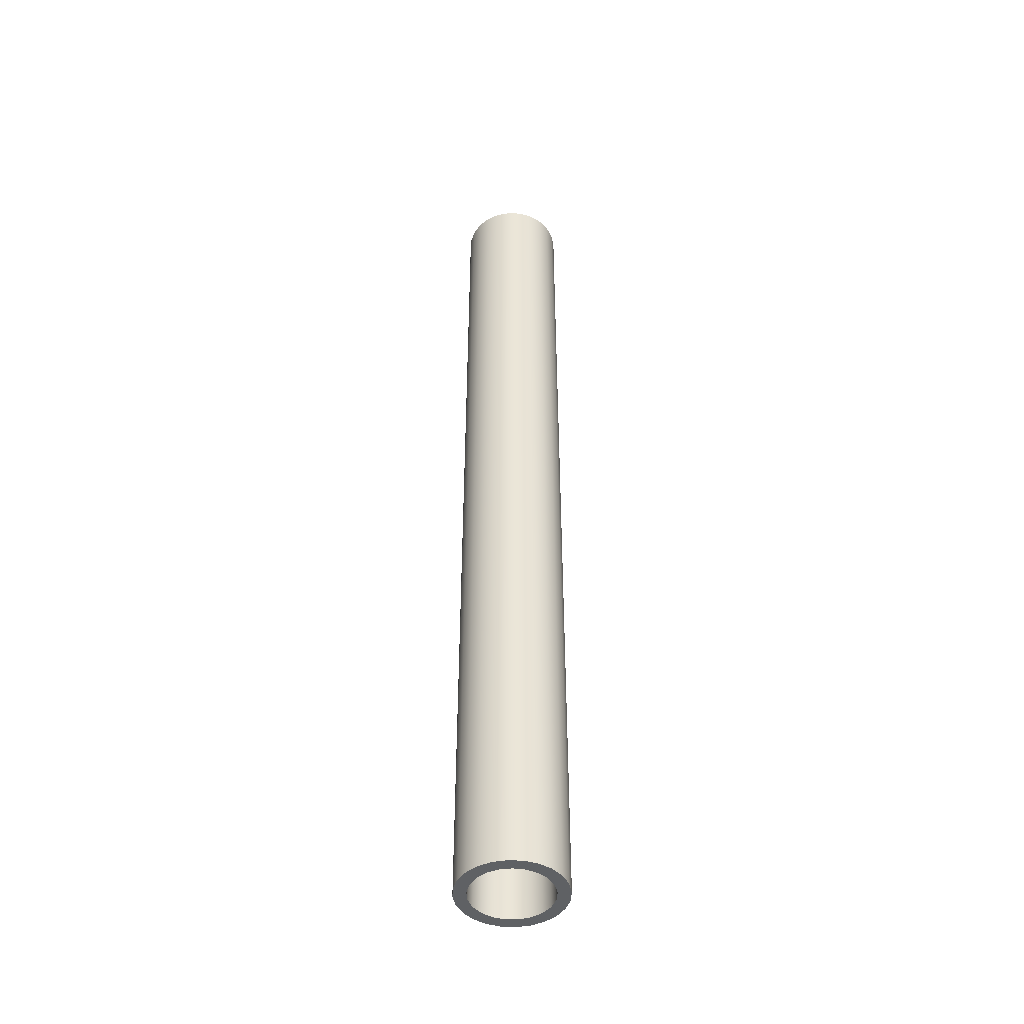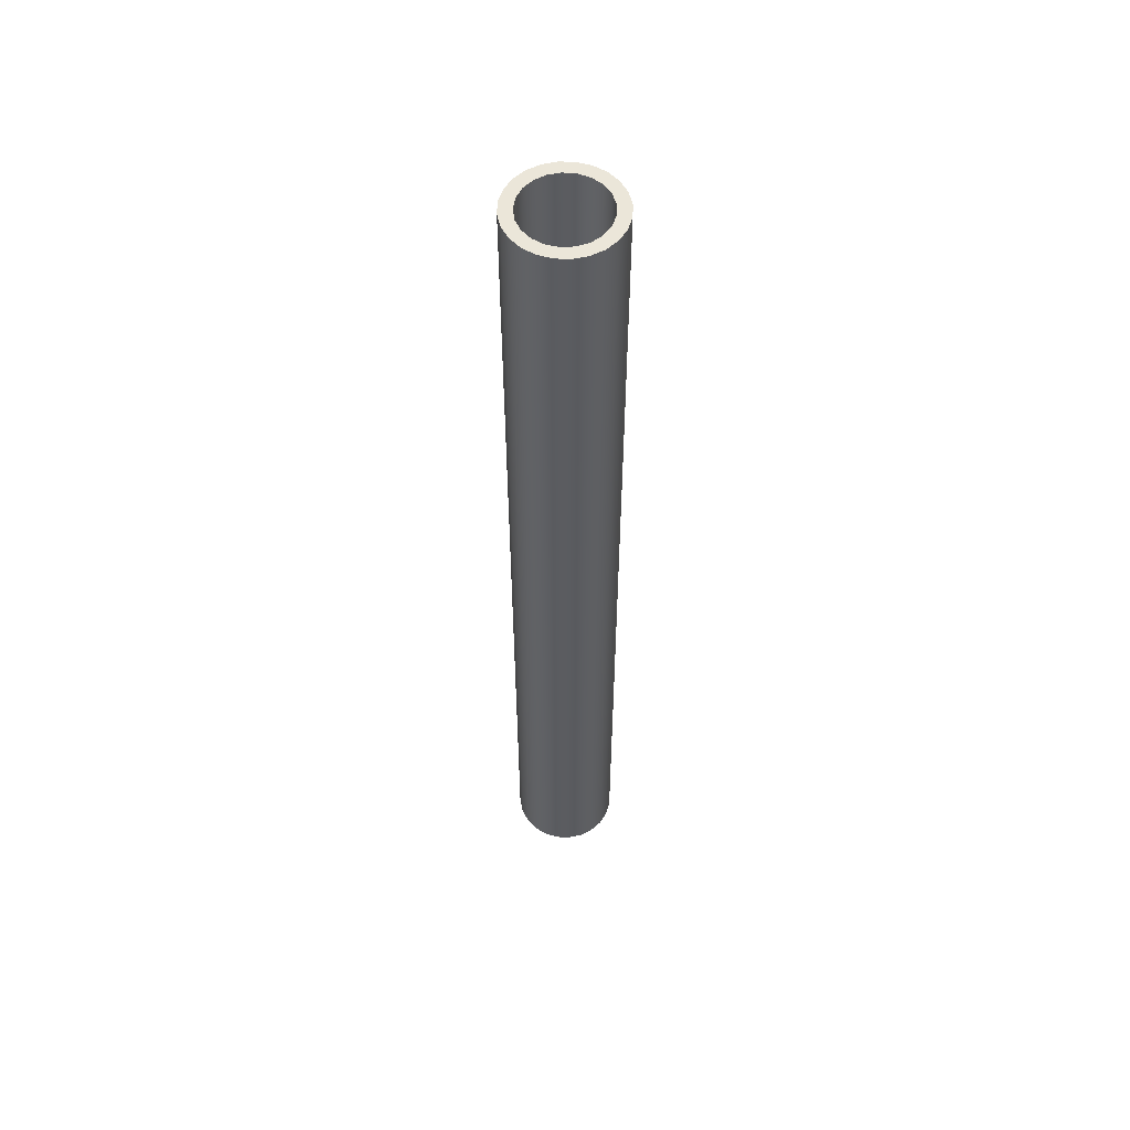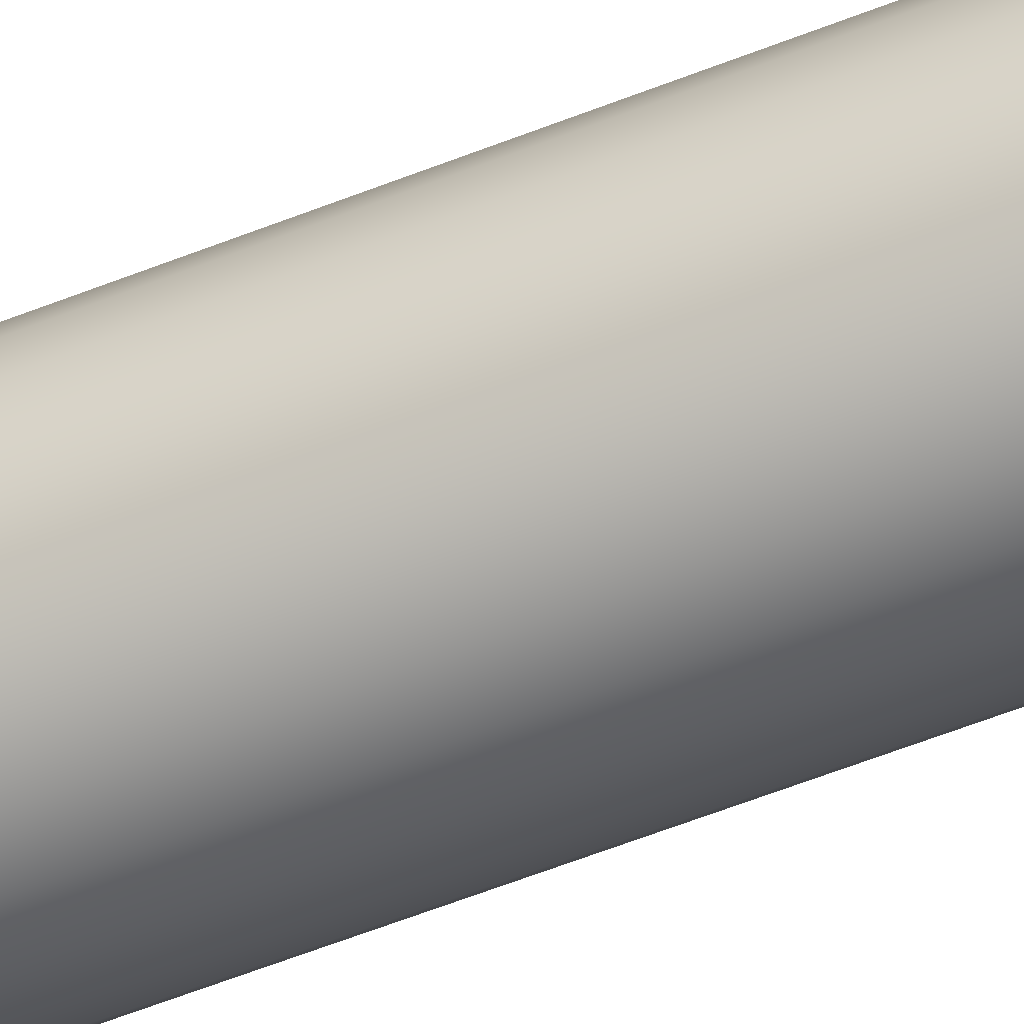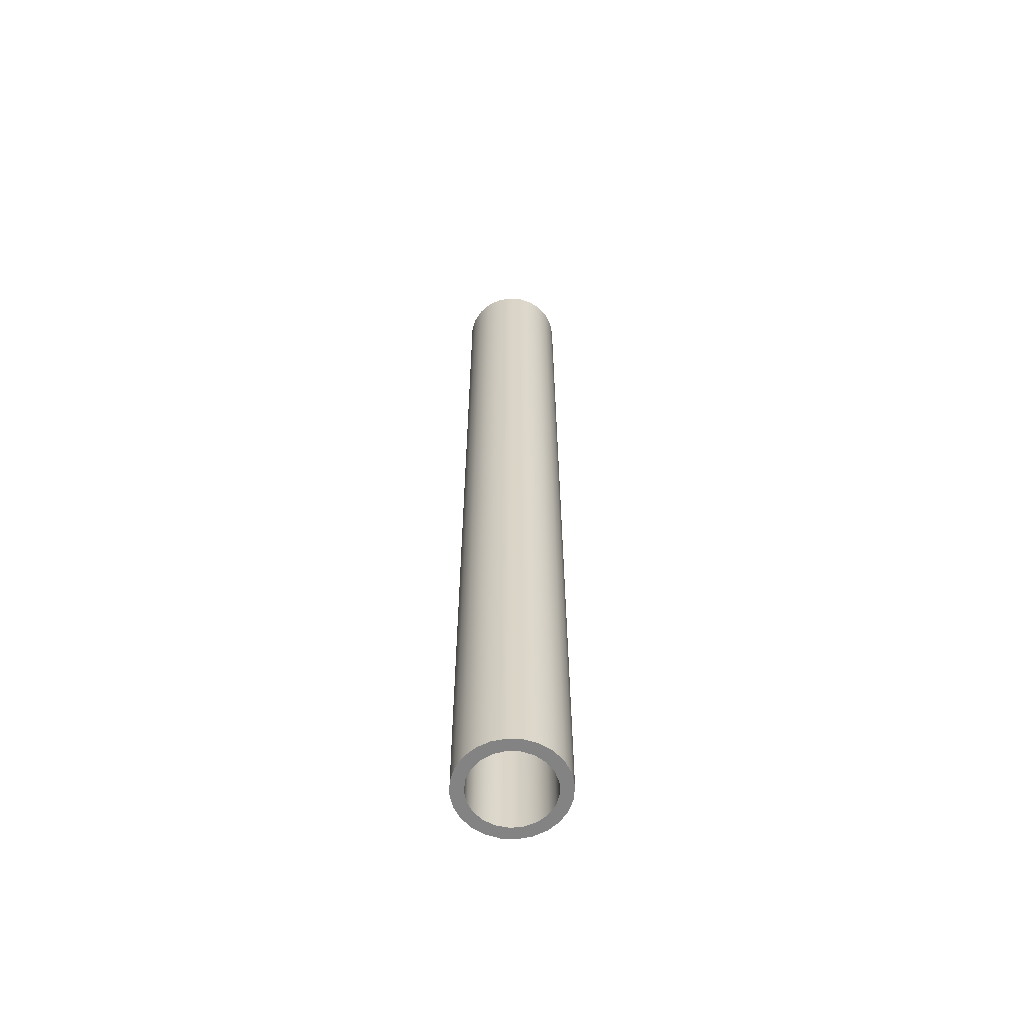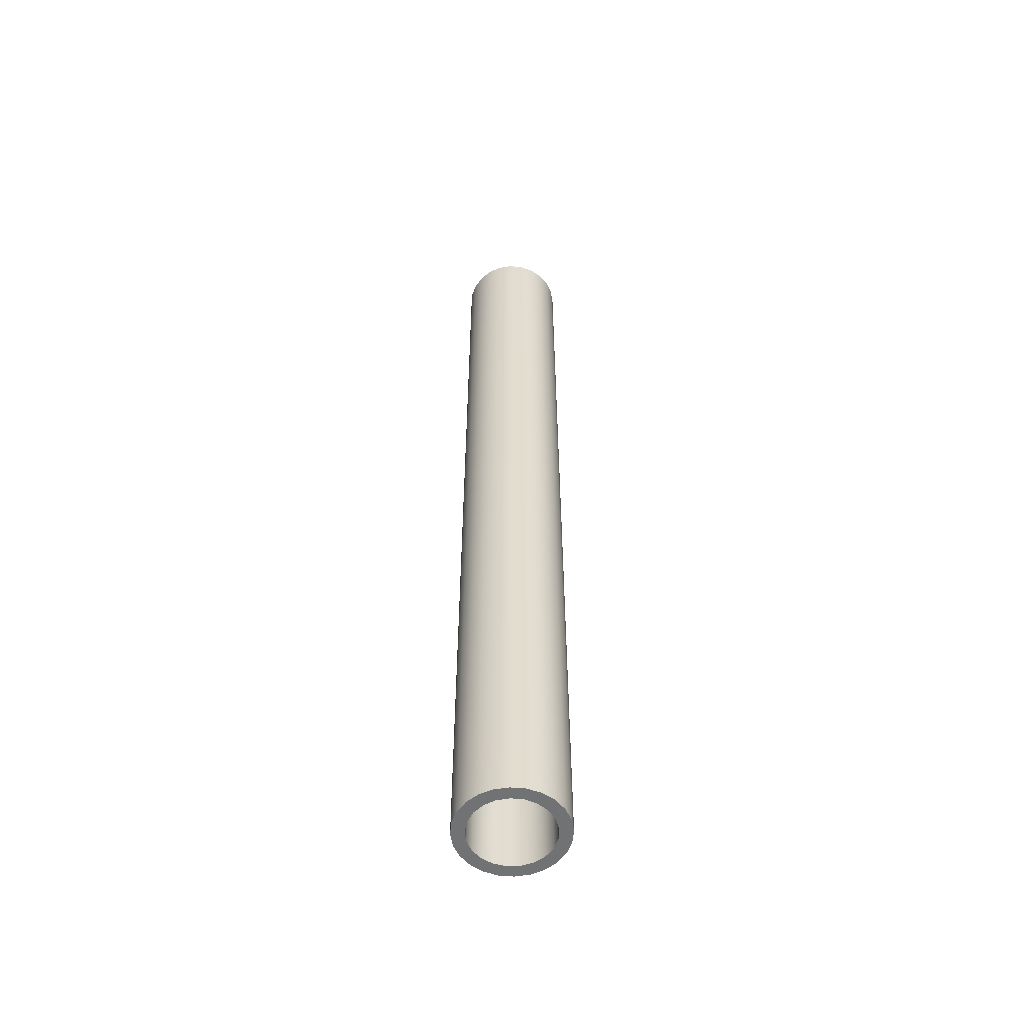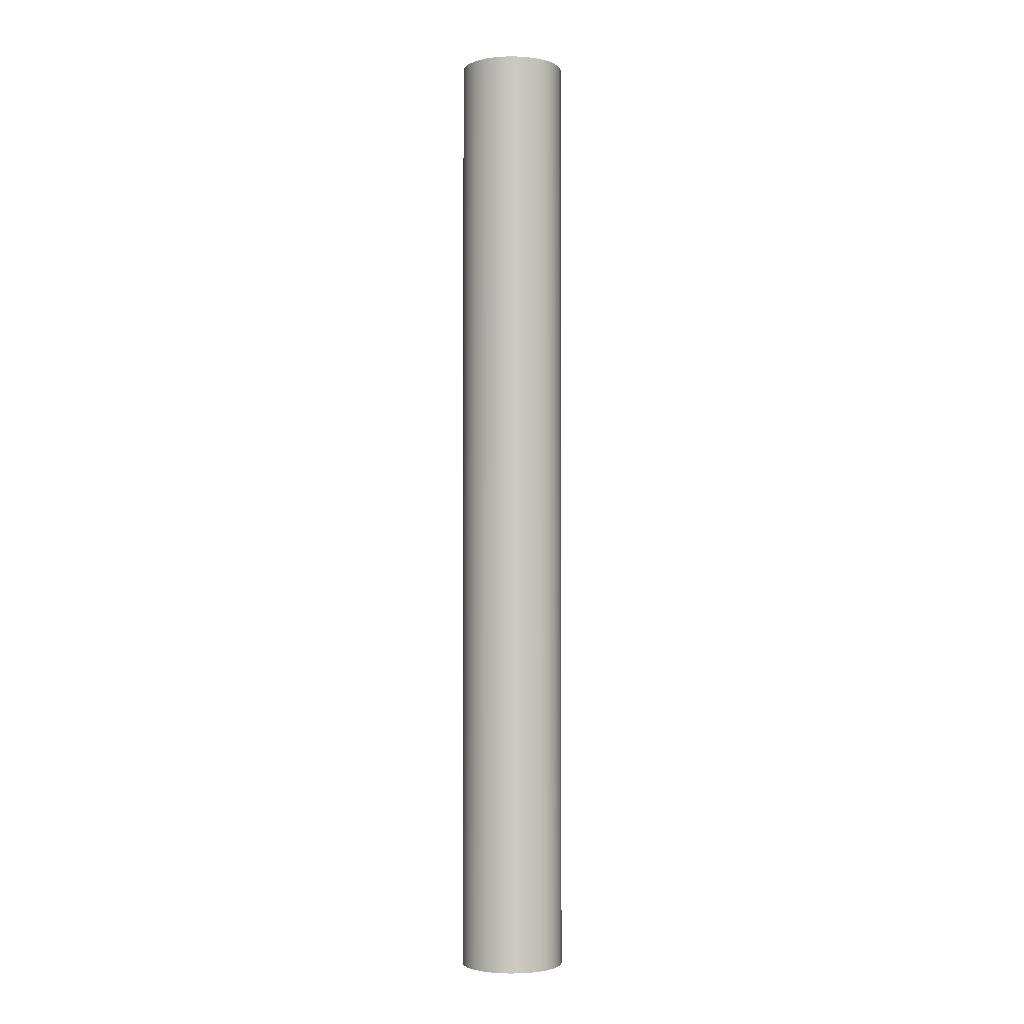
<metadata>
{"format":"obj","ext":"obj","renderer":"f3d","projection":"perspective","resolution":1024,"background":"white","views":[{"elev":-45.5,"azim":124.1,"up":"+Z"},{"elev":55.2,"azim":9.4,"up":"+Z"},{"elev":-54.5,"azim":113.3,"up":"+Y"},{"elev":-61.1,"azim":-40.5,"up":"+Z"},{"elev":-55.4,"azim":-27.8,"up":"+Z"},{"elev":-2.4,"azim":107.4,"up":"+Z"}]}
</metadata>
<code>
v 0.323 -1.031e-14 7.7
v 0.3087 0.09521 7.7
v 0.2669 0.182 7.7
v 0.2014 0.2525 7.7
v 0.118 0.3007 7.7
v 0.02414 0.3221 7.7
v -0.07187 0.3149 7.7
v -0.1615 0.2797 7.7
v -0.2368 0.2197 7.7
v -0.291 0.1401 7.7
v -0.3194 0.04814 7.7
v -0.3194 -0.04814 7.7
v -0.291 -0.1401 7.7
v -0.2368 -0.2197 7.7
v -0.1615 -0.2797 7.7
v -0.07187 -0.3149 7.7
v 0.02414 -0.3221 7.7
v 0.118 -0.3007 7.7
v 0.2014 -0.2525 7.7
v 0.2669 -0.182 7.7
v 0.3087 -0.09521 7.7
v 0.323 1.11e-16 1.07e-15
v 0.3087 -0.09521 9.406e-16
v 0.2669 -0.182 8.209e-16
v 0.2014 -0.2525 7.217e-16
v 0.118 -0.3007 6.52e-16
v 0.02414 -0.3221 6.178e-16
v -0.07187 -0.3149 6.222e-16
v -0.1615 -0.2797 6.648e-16
v -0.2368 -0.2197 7.418e-16
v -0.291 -0.1401 8.465e-16
v -0.3194 -0.04814 9.694e-16
v -0.3194 0.04814 1.1e-15
v -0.291 0.1401 1.226e-15
v -0.2368 0.2197 1.336e-15
v -0.1615 0.2797 1.422e-15
v -0.07187 0.3149 1.474e-15
v 0.02414 0.3221 1.489e-15
v 0.118 0.3007 1.466e-15
v 0.2014 0.2525 1.405e-15
v 0.2669 0.182 1.313e-15
v 0.3087 0.09521 1.198e-15
v 0.323 -1.031e-14 7.7
v 0.323 1.11e-16 1.07e-15
v -0.423 -5.18e-17 7.7
v -0.4086 0.1095 7.7
v -0.3663 0.2115 7.7
v -0.2991 0.2991 7.7
v -0.2115 0.3663 7.7
v -0.1095 0.4086 7.7
v 2.59e-17 0.423 7.7
v 0.1095 0.4086 7.7
v 0.2115 0.3663 7.7
v 0.2991 0.2991 7.7
v 0.3663 0.2115 7.7
v 0.4086 0.1095 7.7
v 0.423 0 7.7
v 0.4086 -0.1095 7.7
v 0.3663 -0.2115 7.7
v 0.2991 -0.2991 7.7
v 0.2115 -0.3663 7.7
v 0.1095 -0.4086 7.7
v 2.59e-17 -0.423 7.7
v -0.1095 -0.4086 7.7
v -0.2115 -0.3663 7.7
v -0.2991 -0.2991 7.7
v -0.3663 -0.2115 7.7
v -0.4086 -0.1095 7.7
v -0.423 -5.18e-17 0
v -0.4086 -0.1095 0
v -0.3663 -0.2115 0
v -0.2991 -0.2991 0
v -0.2115 -0.3663 0
v -0.1095 -0.4086 0
v 2.59e-17 -0.423 0
v 0.1095 -0.4086 0
v 0.2115 -0.3663 0
v 0.2991 -0.2991 0
v 0.3663 -0.2115 0
v 0.4086 -0.1095 0
v 0.423 0 0
v 0.4086 0.1095 0
v 0.3663 0.2115 0
v 0.2991 0.2991 0
v 0.2115 0.3663 0
v 0.1095 0.4086 0
v 2.59e-17 0.423 0
v -0.1095 0.4086 0
v -0.2115 0.3663 0
v -0.2991 0.2991 0
v -0.3663 0.2115 0
v -0.4086 0.1095 0
v -0.423 -5.18e-17 0
v -0.423 -5.18e-17 7.7
v 0.323 -1.031e-14 7.7
v 0.3087 -0.09521 7.7
v 0.2669 -0.182 7.7
v 0.2014 -0.2525 7.7
v 0.118 -0.3007 7.7
v 0.02414 -0.3221 7.7
v -0.07187 -0.3149 7.7
v -0.1615 -0.2797 7.7
v -0.2368 -0.2197 7.7
v -0.291 -0.1401 7.7
v -0.3194 -0.04814 7.7
v -0.3194 0.04814 7.7
v -0.291 0.1401 7.7
v -0.2368 0.2197 7.7
v -0.1615 0.2797 7.7
v -0.07187 0.3149 7.7
v 0.02414 0.3221 7.7
v 0.118 0.3007 7.7
v 0.2014 0.2525 7.7
v 0.2669 0.182 7.7
v 0.3087 0.09521 7.7
v -0.423 -5.18e-17 7.7
v -0.4086 -0.1095 7.7
v -0.3663 -0.2115 7.7
v -0.2991 -0.2991 7.7
v -0.2115 -0.3663 7.7
v -0.1095 -0.4086 7.7
v 2.59e-17 -0.423 7.7
v 0.1095 -0.4086 7.7
v 0.2115 -0.3663 7.7
v 0.2991 -0.2991 7.7
v 0.3663 -0.2115 7.7
v 0.4086 -0.1095 7.7
v 0.423 0 7.7
v 0.4086 0.1095 7.7
v 0.3663 0.2115 7.7
v 0.2991 0.2991 7.7
v 0.2115 0.3663 7.7
v 0.1095 0.4086 7.7
v 2.59e-17 0.423 7.7
v -0.1095 0.4086 7.7
v -0.2115 0.3663 7.7
v -0.2991 0.2991 7.7
v -0.3663 0.2115 7.7
v -0.4086 0.1095 7.7
v 0.323 1.11e-16 1.07e-15
v 0.3087 0.09521 1.198e-15
v 0.2669 0.182 1.313e-15
v 0.2014 0.2525 1.405e-15
v 0.118 0.3007 1.466e-15
v 0.02414 0.3221 1.489e-15
v -0.07187 0.3149 1.474e-15
v -0.1615 0.2797 1.422e-15
v -0.2368 0.2197 1.336e-15
v -0.291 0.1401 1.226e-15
v -0.3194 0.04814 1.1e-15
v -0.3194 -0.04814 9.694e-16
v -0.291 -0.1401 8.465e-16
v -0.2368 -0.2197 7.418e-16
v -0.1615 -0.2797 6.648e-16
v -0.07187 -0.3149 6.222e-16
v 0.02414 -0.3221 6.178e-16
v 0.118 -0.3007 6.52e-16
v 0.2014 -0.2525 7.217e-16
v 0.2669 -0.182 8.209e-16
v 0.3087 -0.09521 9.406e-16
v -0.423 -5.18e-17 0
v -0.4086 0.1095 0
v -0.3663 0.2115 0
v -0.2991 0.2991 0
v -0.2115 0.3663 0
v -0.1095 0.4086 0
v 2.59e-17 0.423 0
v 0.1095 0.4086 0
v 0.2115 0.3663 0
v 0.2991 0.2991 0
v 0.3663 0.2115 0
v 0.4086 0.1095 0
v 0.423 0 0
v 0.4086 -0.1095 0
v 0.3663 -0.2115 0
v 0.2991 -0.2991 0
v 0.2115 -0.3663 0
v 0.1095 -0.4086 0
v 2.59e-17 -0.423 0
v -0.1095 -0.4086 0
v -0.2115 -0.3663 0
v -0.2991 -0.2991 0
v -0.3663 -0.2115 0
v -0.4086 -0.1095 0
g 9d9d0190-e387-11ea-b627-54bf646e7e1f
f 2 42 1
f 1 42 44
f 43 22 21
f 21 22 23
f 21 23 20
f 20 23 24
f 20 24 19
f 19 24 25
f 19 25 18
f 18 25 26
f 18 26 17
f 17 26 27
f 17 27 16
f 16 27 28
f 16 28 15
f 15 28 29
f 15 29 14
f 14 29 30
f 14 30 13
f 13 30 31
f 13 31 12
f 12 31 32
f 12 32 11
f 11 32 33
f 11 33 10
f 10 33 34
f 10 34 9
f 9 34 35
f 9 35 8
f 8 35 36
f 8 36 7
f 7 36 37
f 7 37 6
f 6 37 38
f 6 38 5
f 5 38 39
f 5 39 4
f 4 39 40
f 4 40 3
f 3 40 41
f 3 41 2
f 2 41 42
g 9d546040-e387-11ea-8cc6-54bf646e7e1f
f 46 92 45
f 45 92 93
f 94 69 68
f 68 69 70
f 68 70 67
f 67 70 71
f 67 71 66
f 66 71 72
f 66 72 65
f 65 72 73
f 65 73 64
f 64 73 74
f 64 74 63
f 63 74 75
f 63 75 62
f 62 75 76
f 62 76 61
f 61 76 77
f 61 77 60
f 60 77 78
f 60 78 59
f 59 78 79
f 59 79 58
f 58 79 80
f 58 80 57
f 57 80 81
f 57 81 56
f 56 81 82
f 56 82 55
f 55 82 83
f 55 83 54
f 54 83 84
f 54 84 53
f 53 84 85
f 53 85 52
f 52 85 86
f 52 86 51
f 51 86 87
f 51 87 50
f 50 87 88
f 50 88 49
f 49 88 89
f 49 89 48
f 48 89 90
f 48 90 47
f 47 90 91
f 47 91 46
f 46 91 92
g 9d54d578-e387-11ea-bbf7-54bf646e7e1f
f 96 127 95
f 95 127 128
f 95 128 129
f 127 96 126
f 126 96 97
f 126 97 125
f 125 97 98
f 125 98 124
f 124 98 99
f 124 99 123
f 123 99 100
f 123 100 122
f 122 100 101
f 122 101 121
f 121 101 102
f 121 102 120
f 120 102 119
f 119 102 103
f 119 103 118
f 118 103 104
f 118 104 117
f 117 104 105
f 117 105 116
f 116 105 106
f 116 106 139
f 139 106 107
f 139 107 138
f 138 107 108
f 138 108 137
f 137 108 109
f 137 109 136
f 136 109 135
f 135 109 110
f 135 110 134
f 134 110 111
f 134 111 133
f 133 111 112
f 133 112 132
f 132 112 113
f 132 113 131
f 131 113 114
f 131 114 130
f 130 114 115
f 130 115 129
f 129 115 95
g 9d554a9a-e387-11ea-a3c1-54bf646e7e1f
f 141 172 140
f 140 172 173
f 140 173 174
f 172 141 171
f 171 141 142
f 171 142 170
f 170 142 143
f 170 143 169
f 169 143 144
f 169 144 168
f 168 144 145
f 168 145 167
f 167 145 146
f 167 146 166
f 166 146 147
f 166 147 165
f 165 147 164
f 164 147 148
f 164 148 163
f 163 148 149
f 163 149 162
f 162 149 150
f 162 150 161
f 161 150 151
f 161 151 184
f 184 151 152
f 184 152 183
f 183 152 153
f 183 153 182
f 182 153 154
f 182 154 181
f 181 154 180
f 180 154 155
f 180 155 179
f 179 155 156
f 179 156 178
f 178 156 157
f 178 157 177
f 177 157 158
f 177 158 176
f 176 158 159
f 176 159 175
f 175 159 160
f 175 160 174
f 174 160 140

</code>
